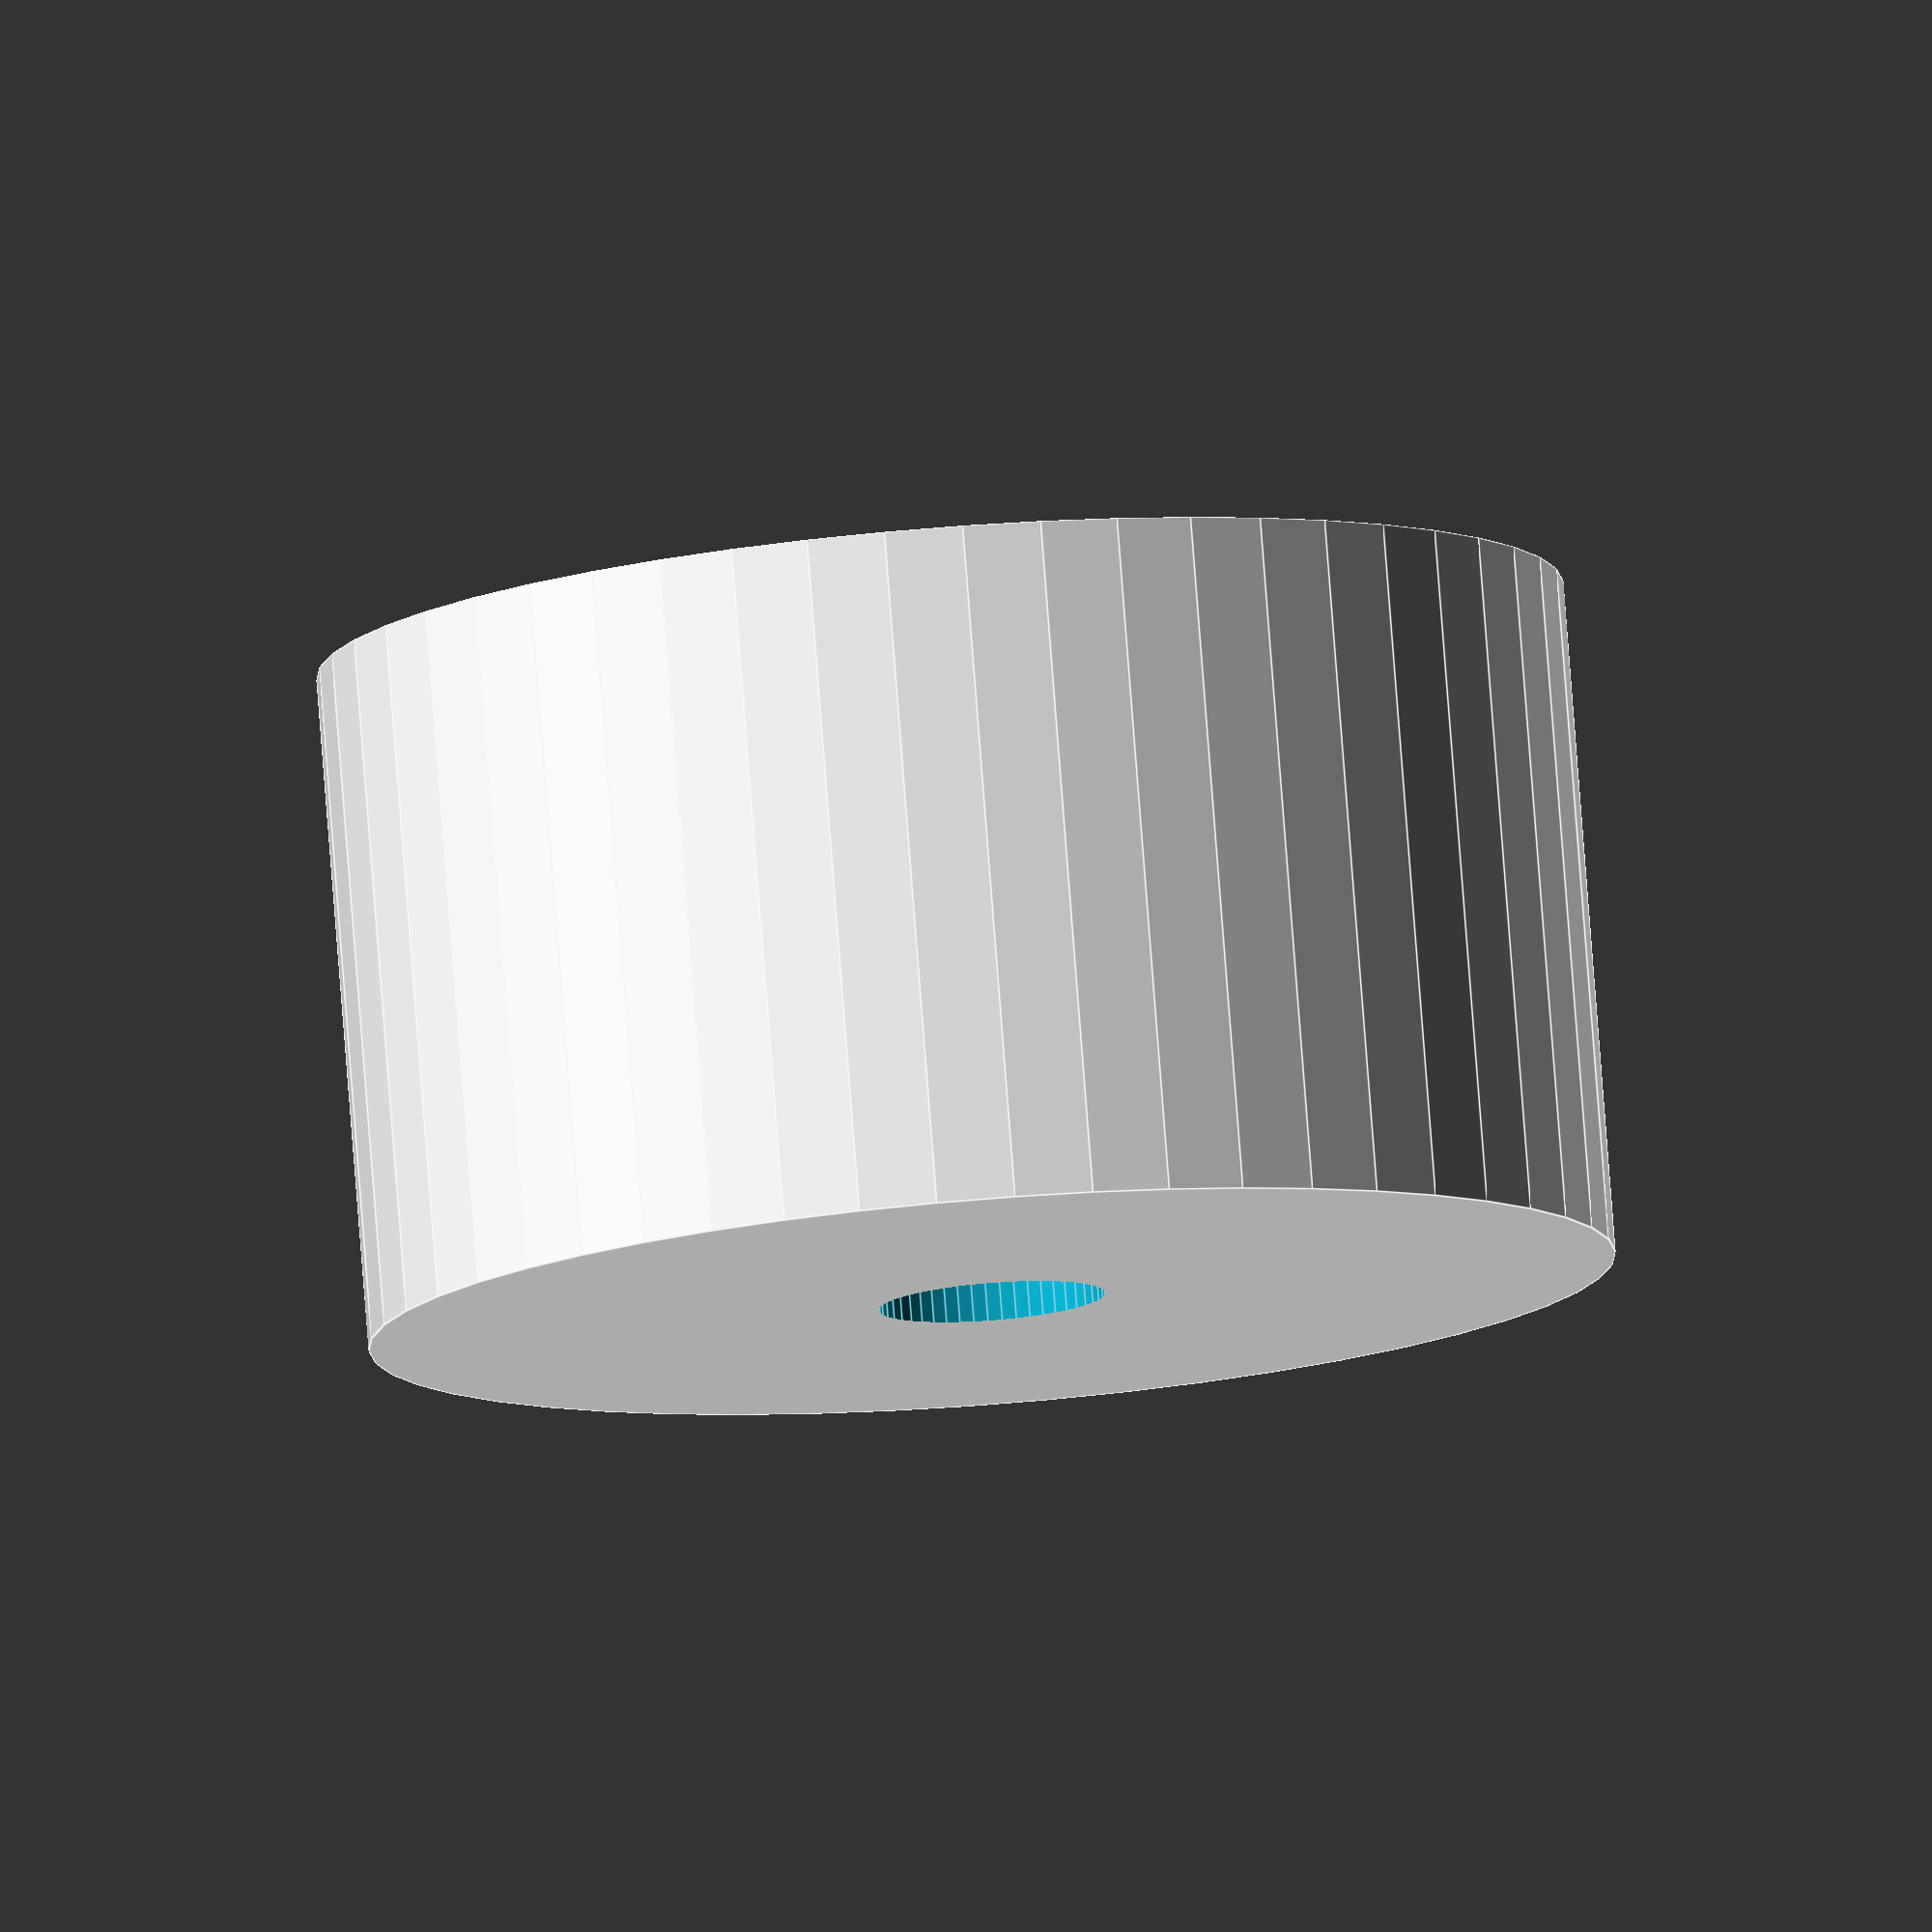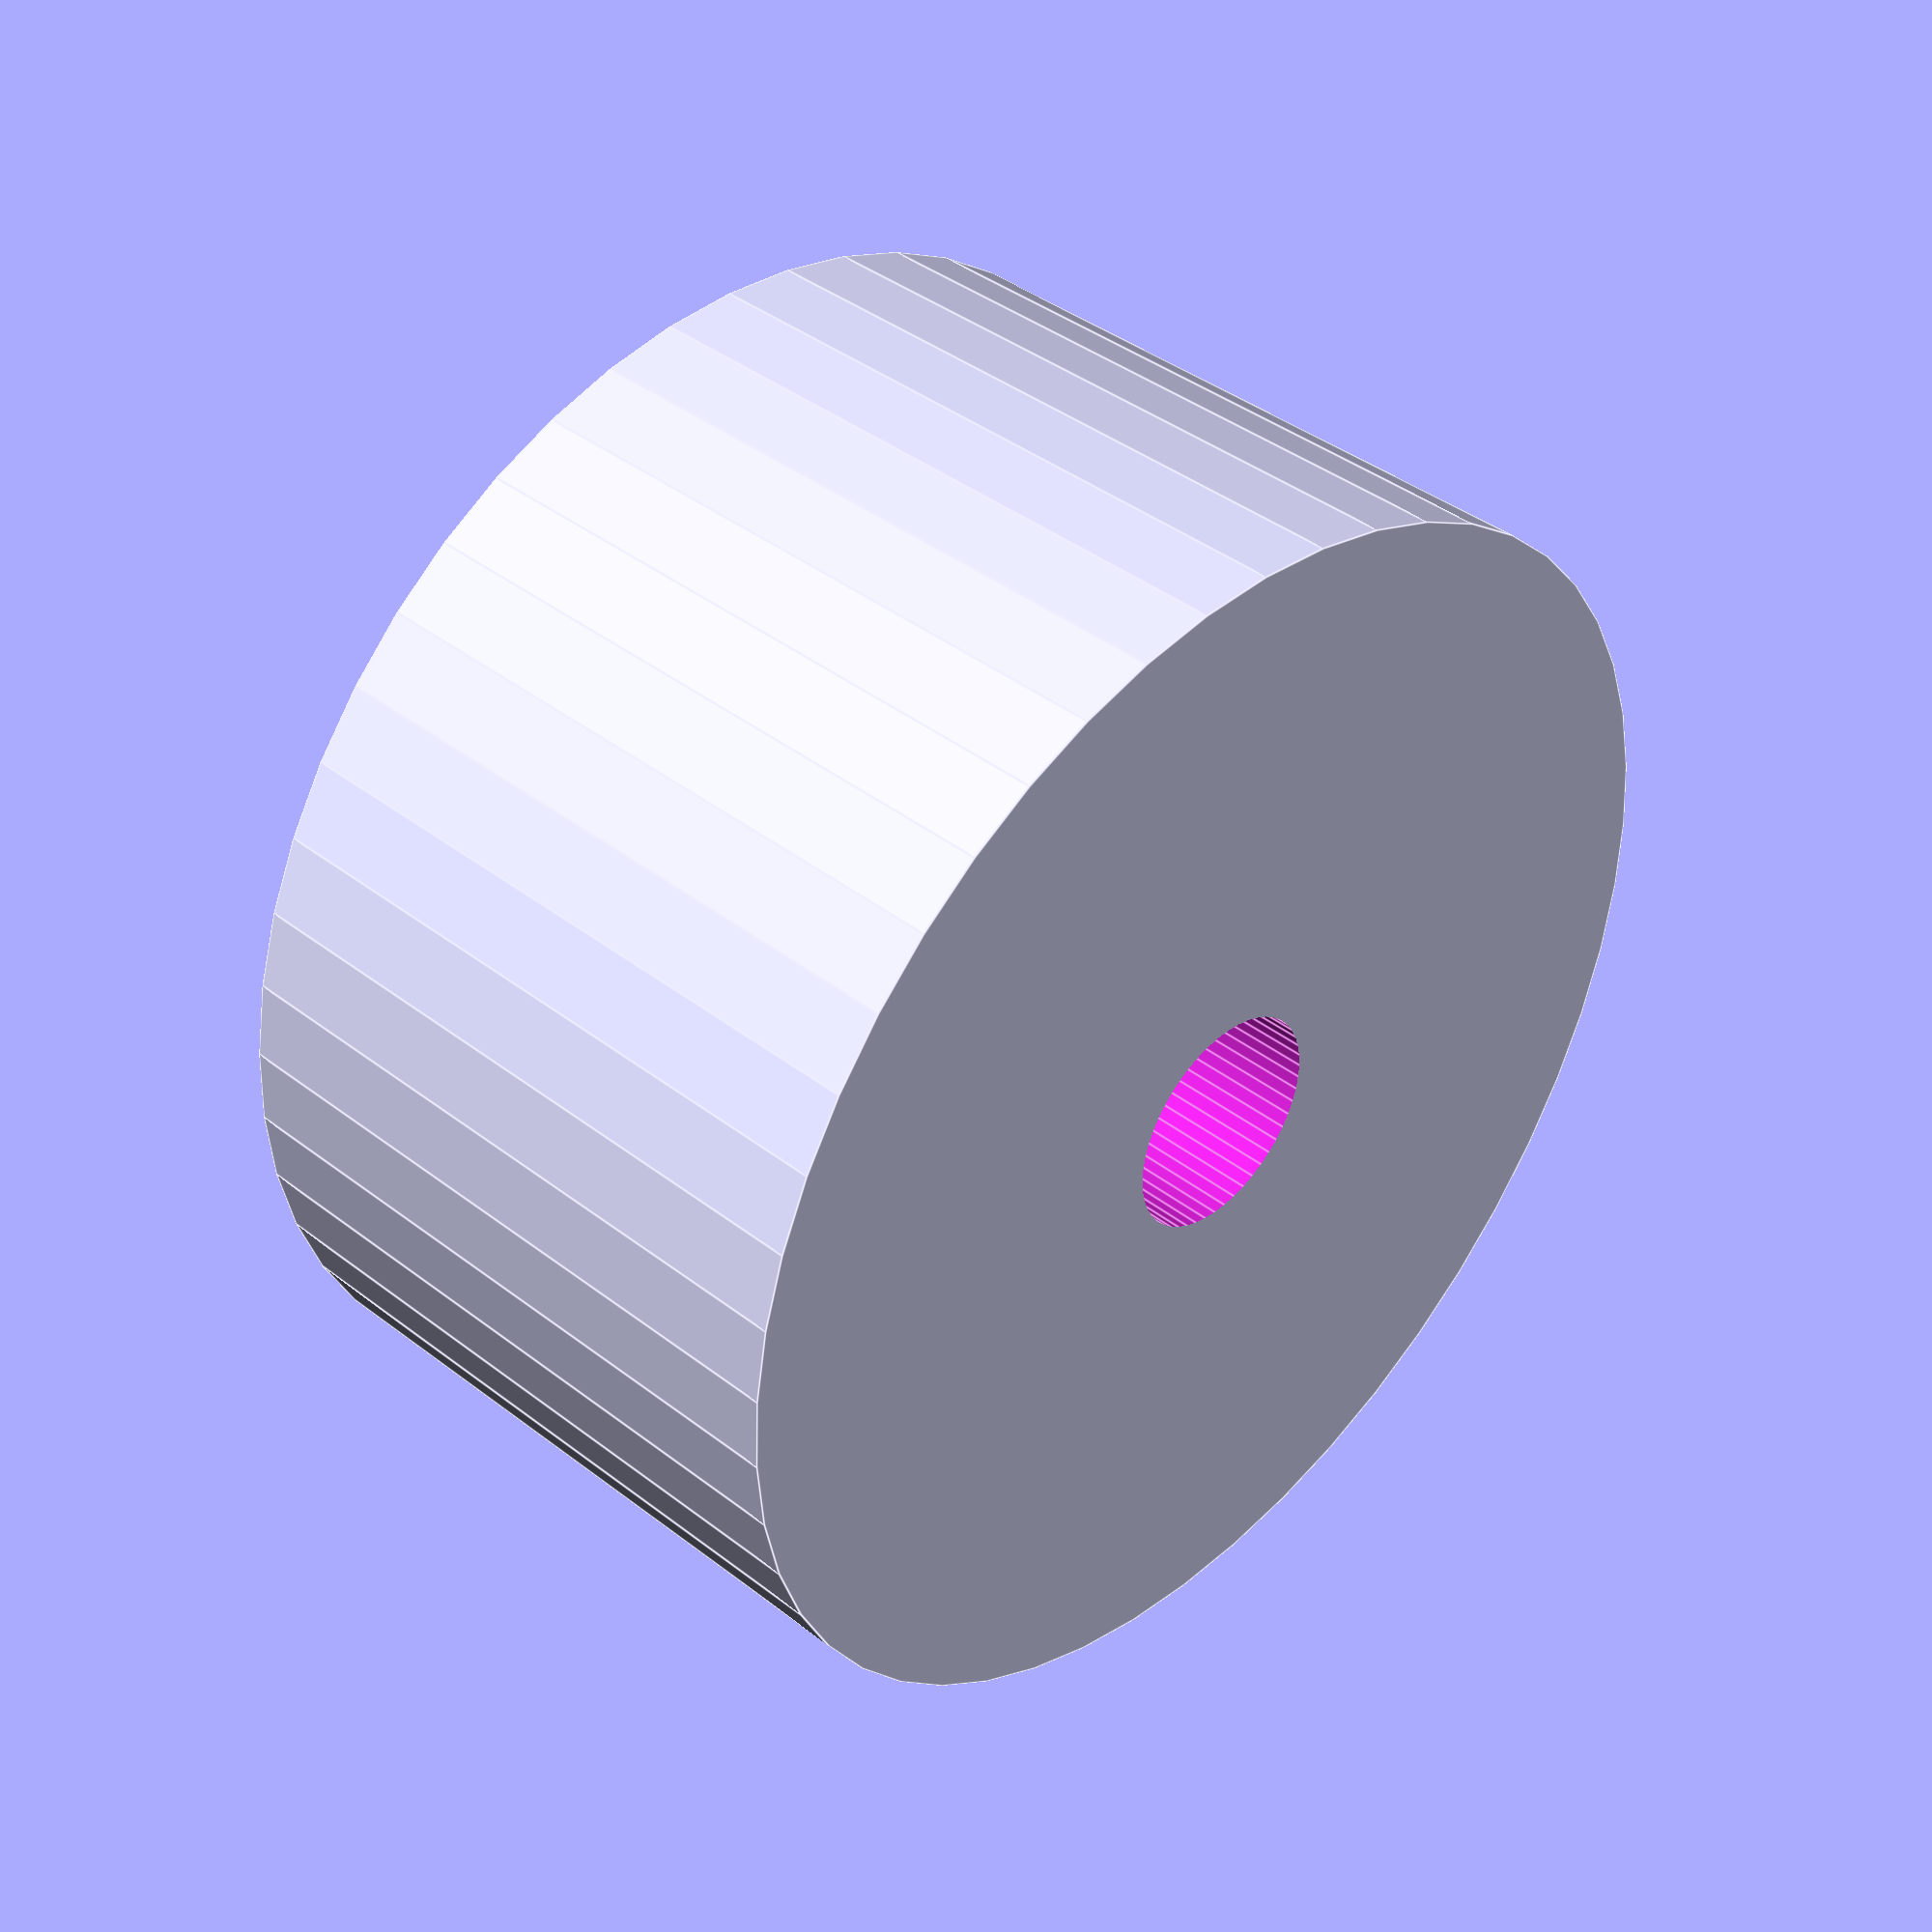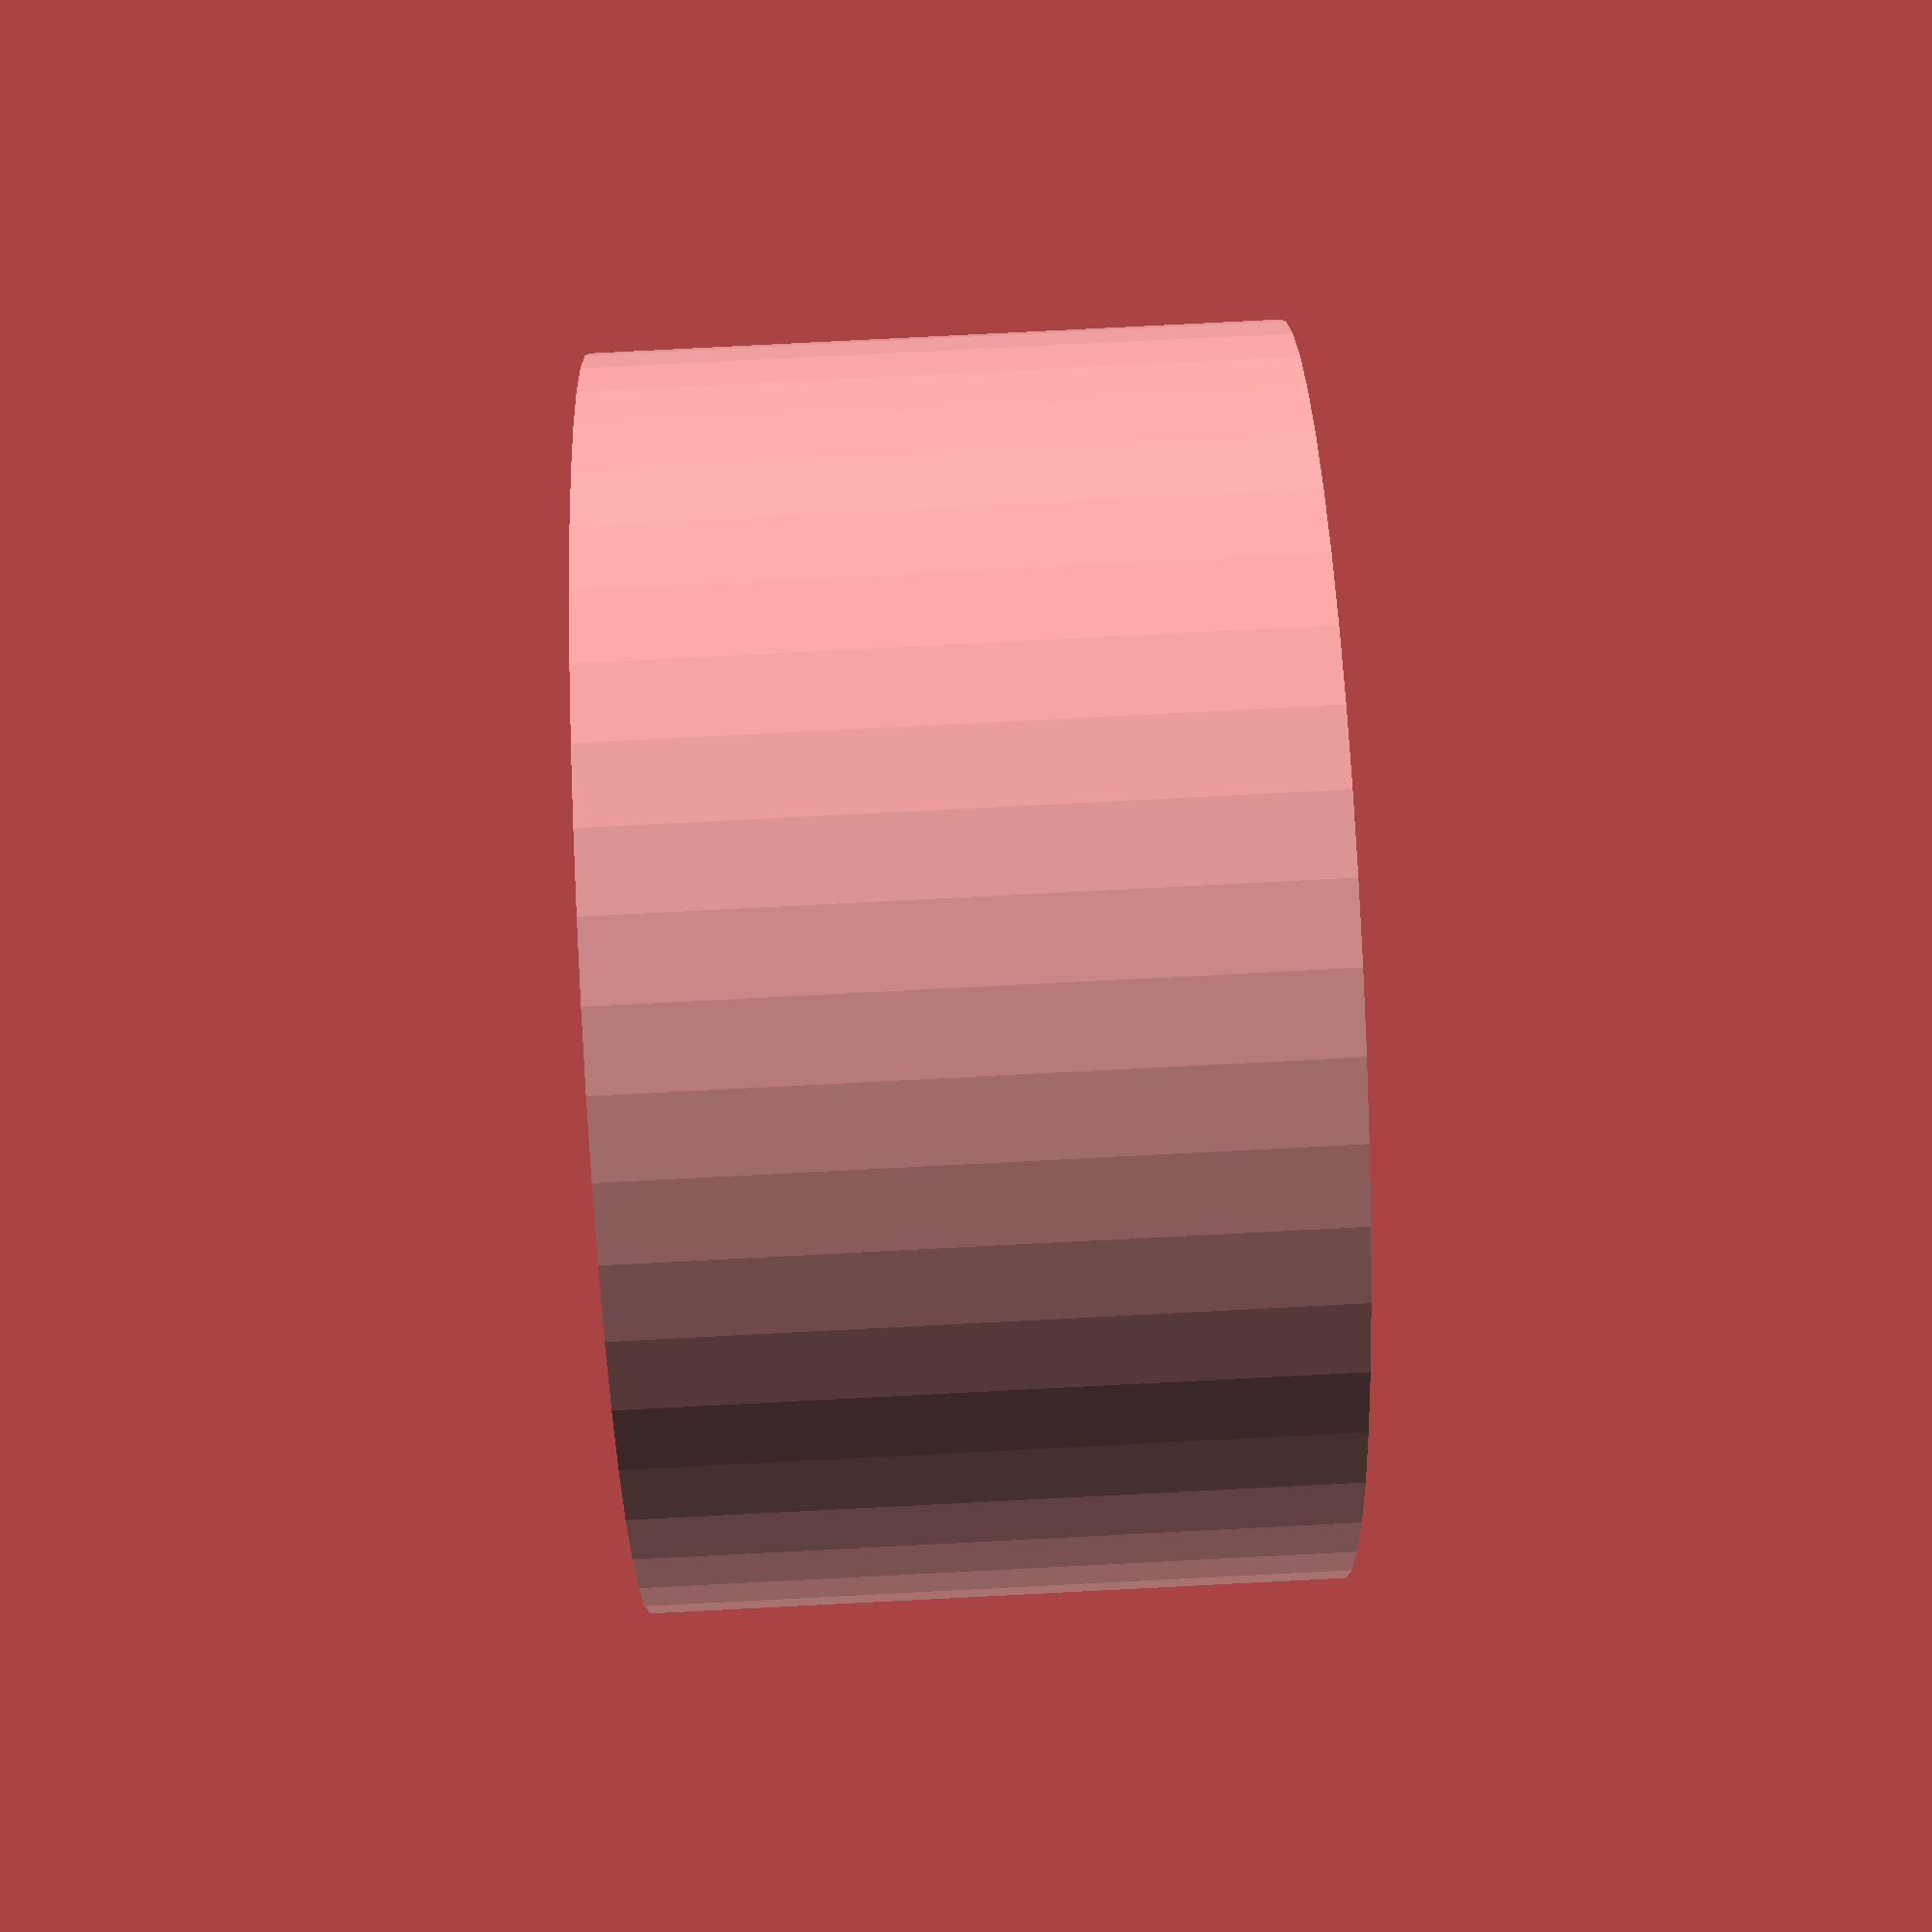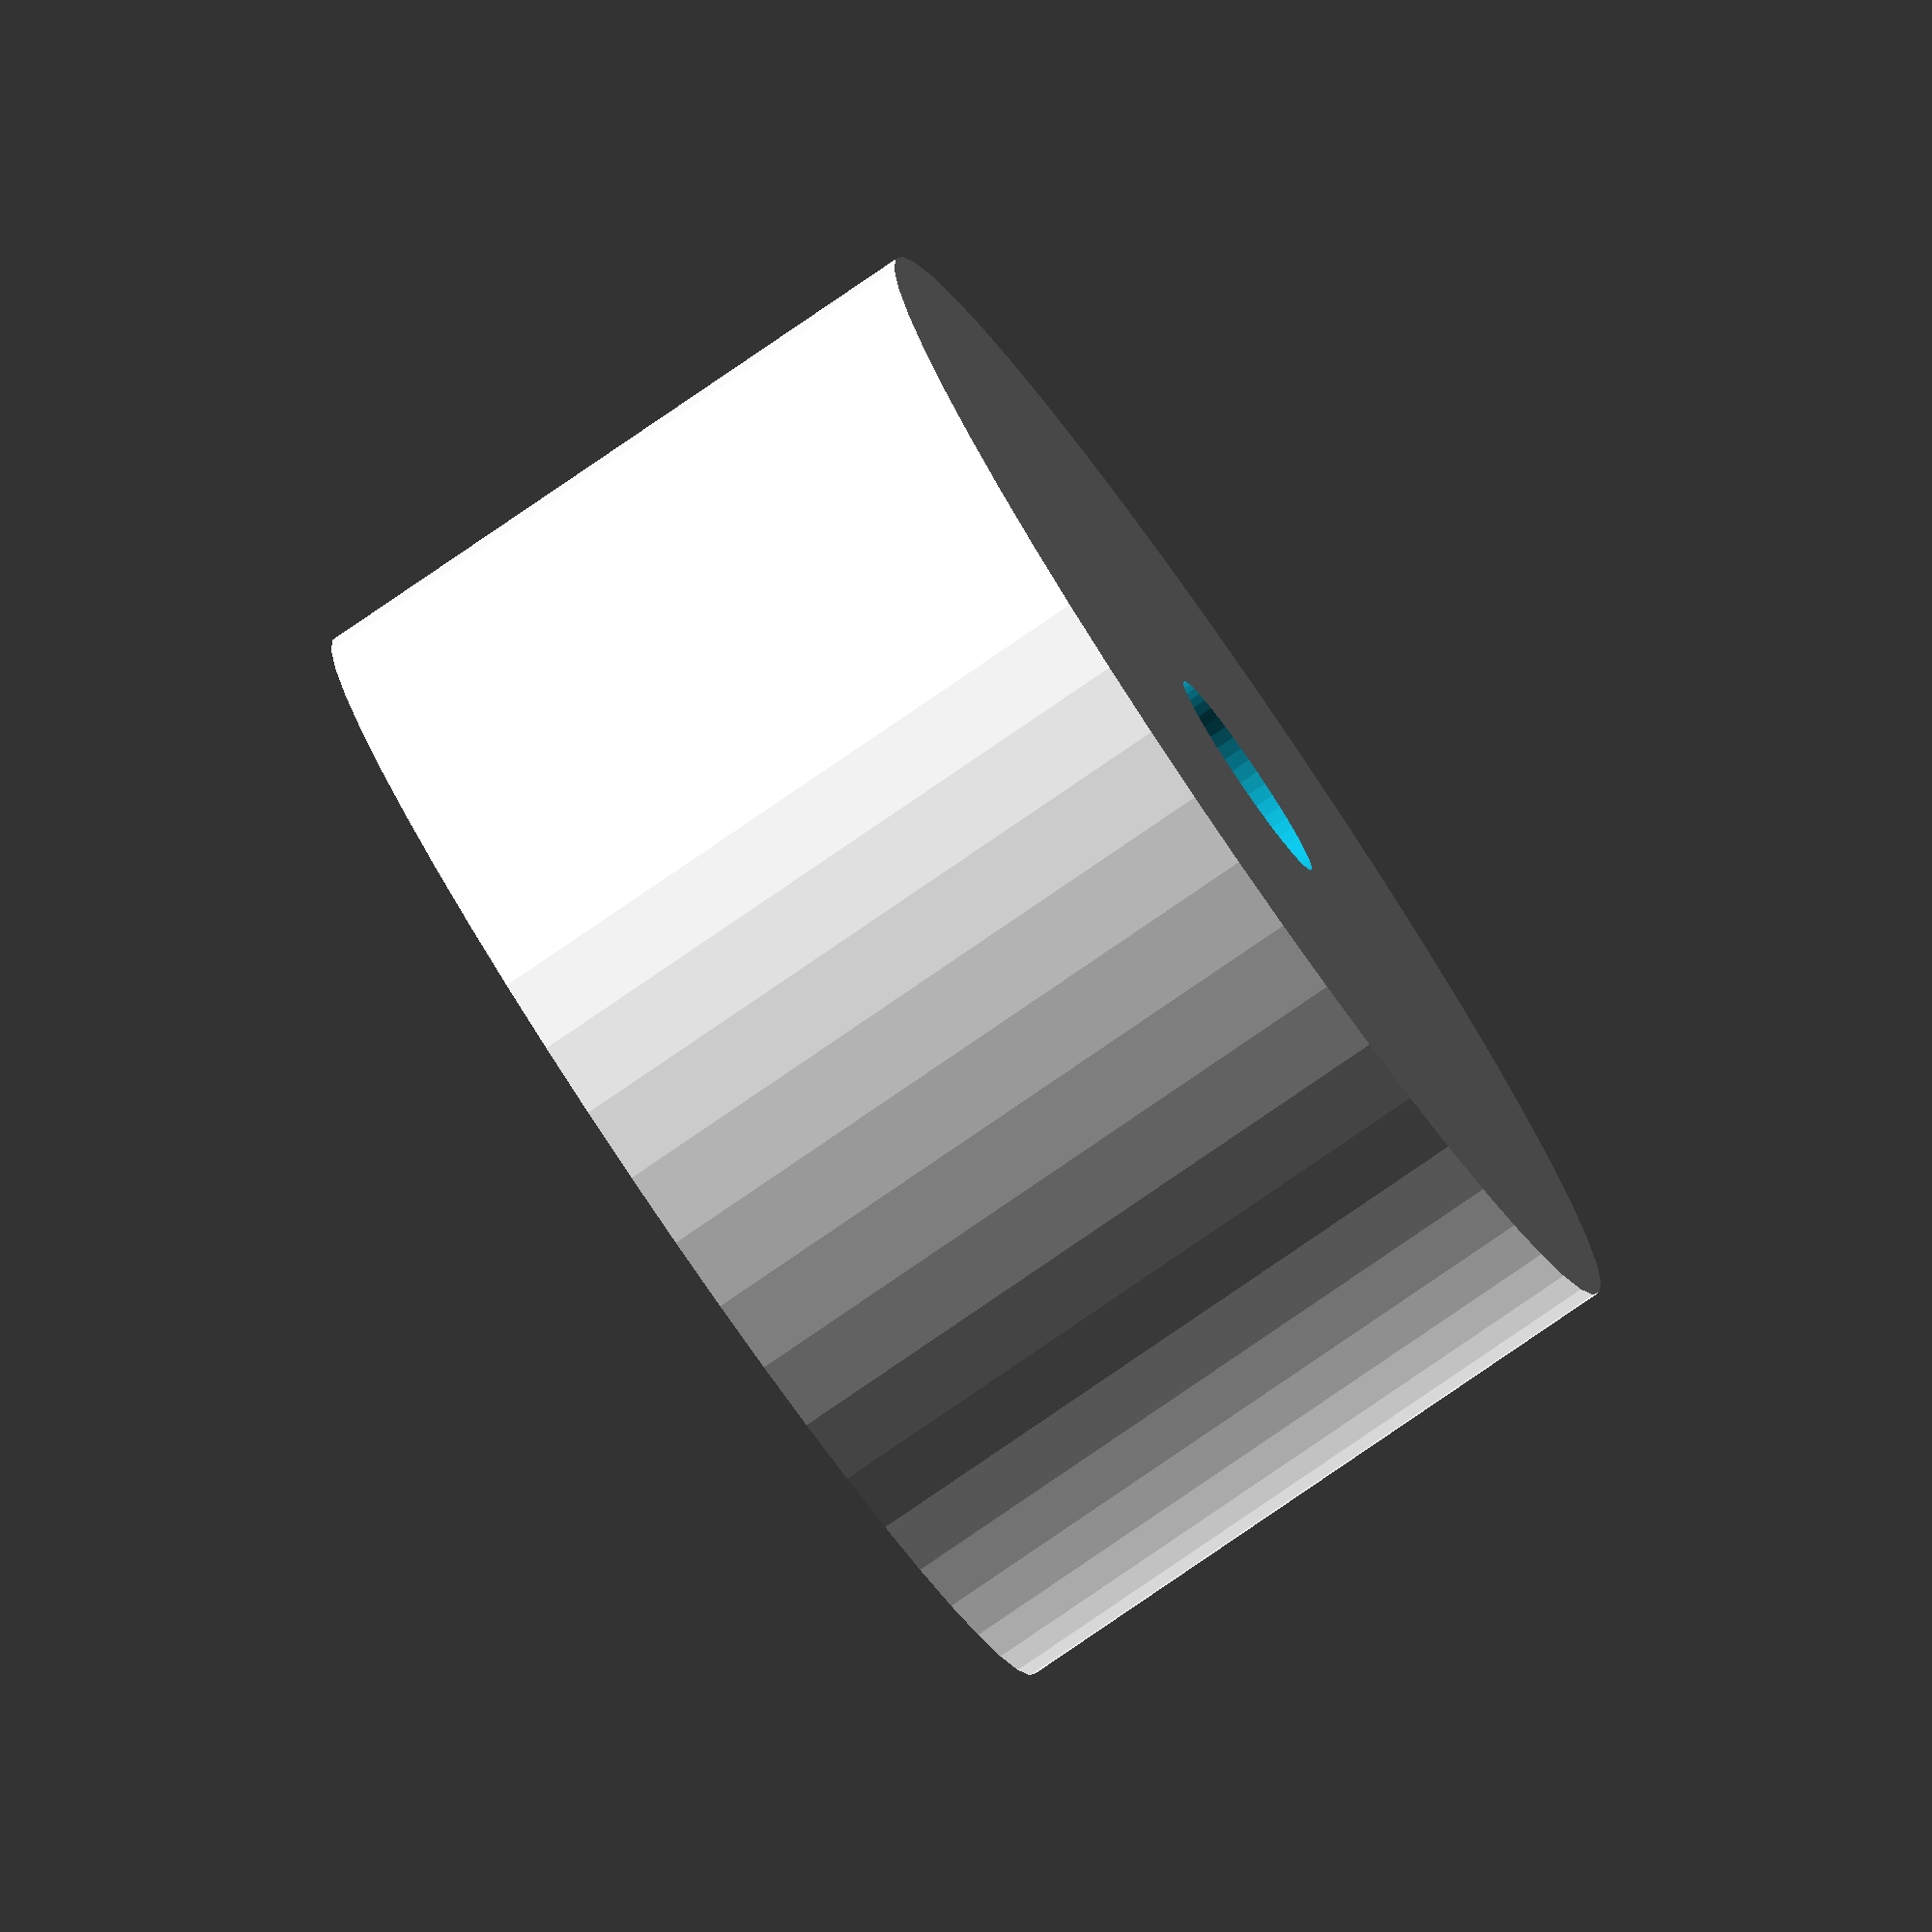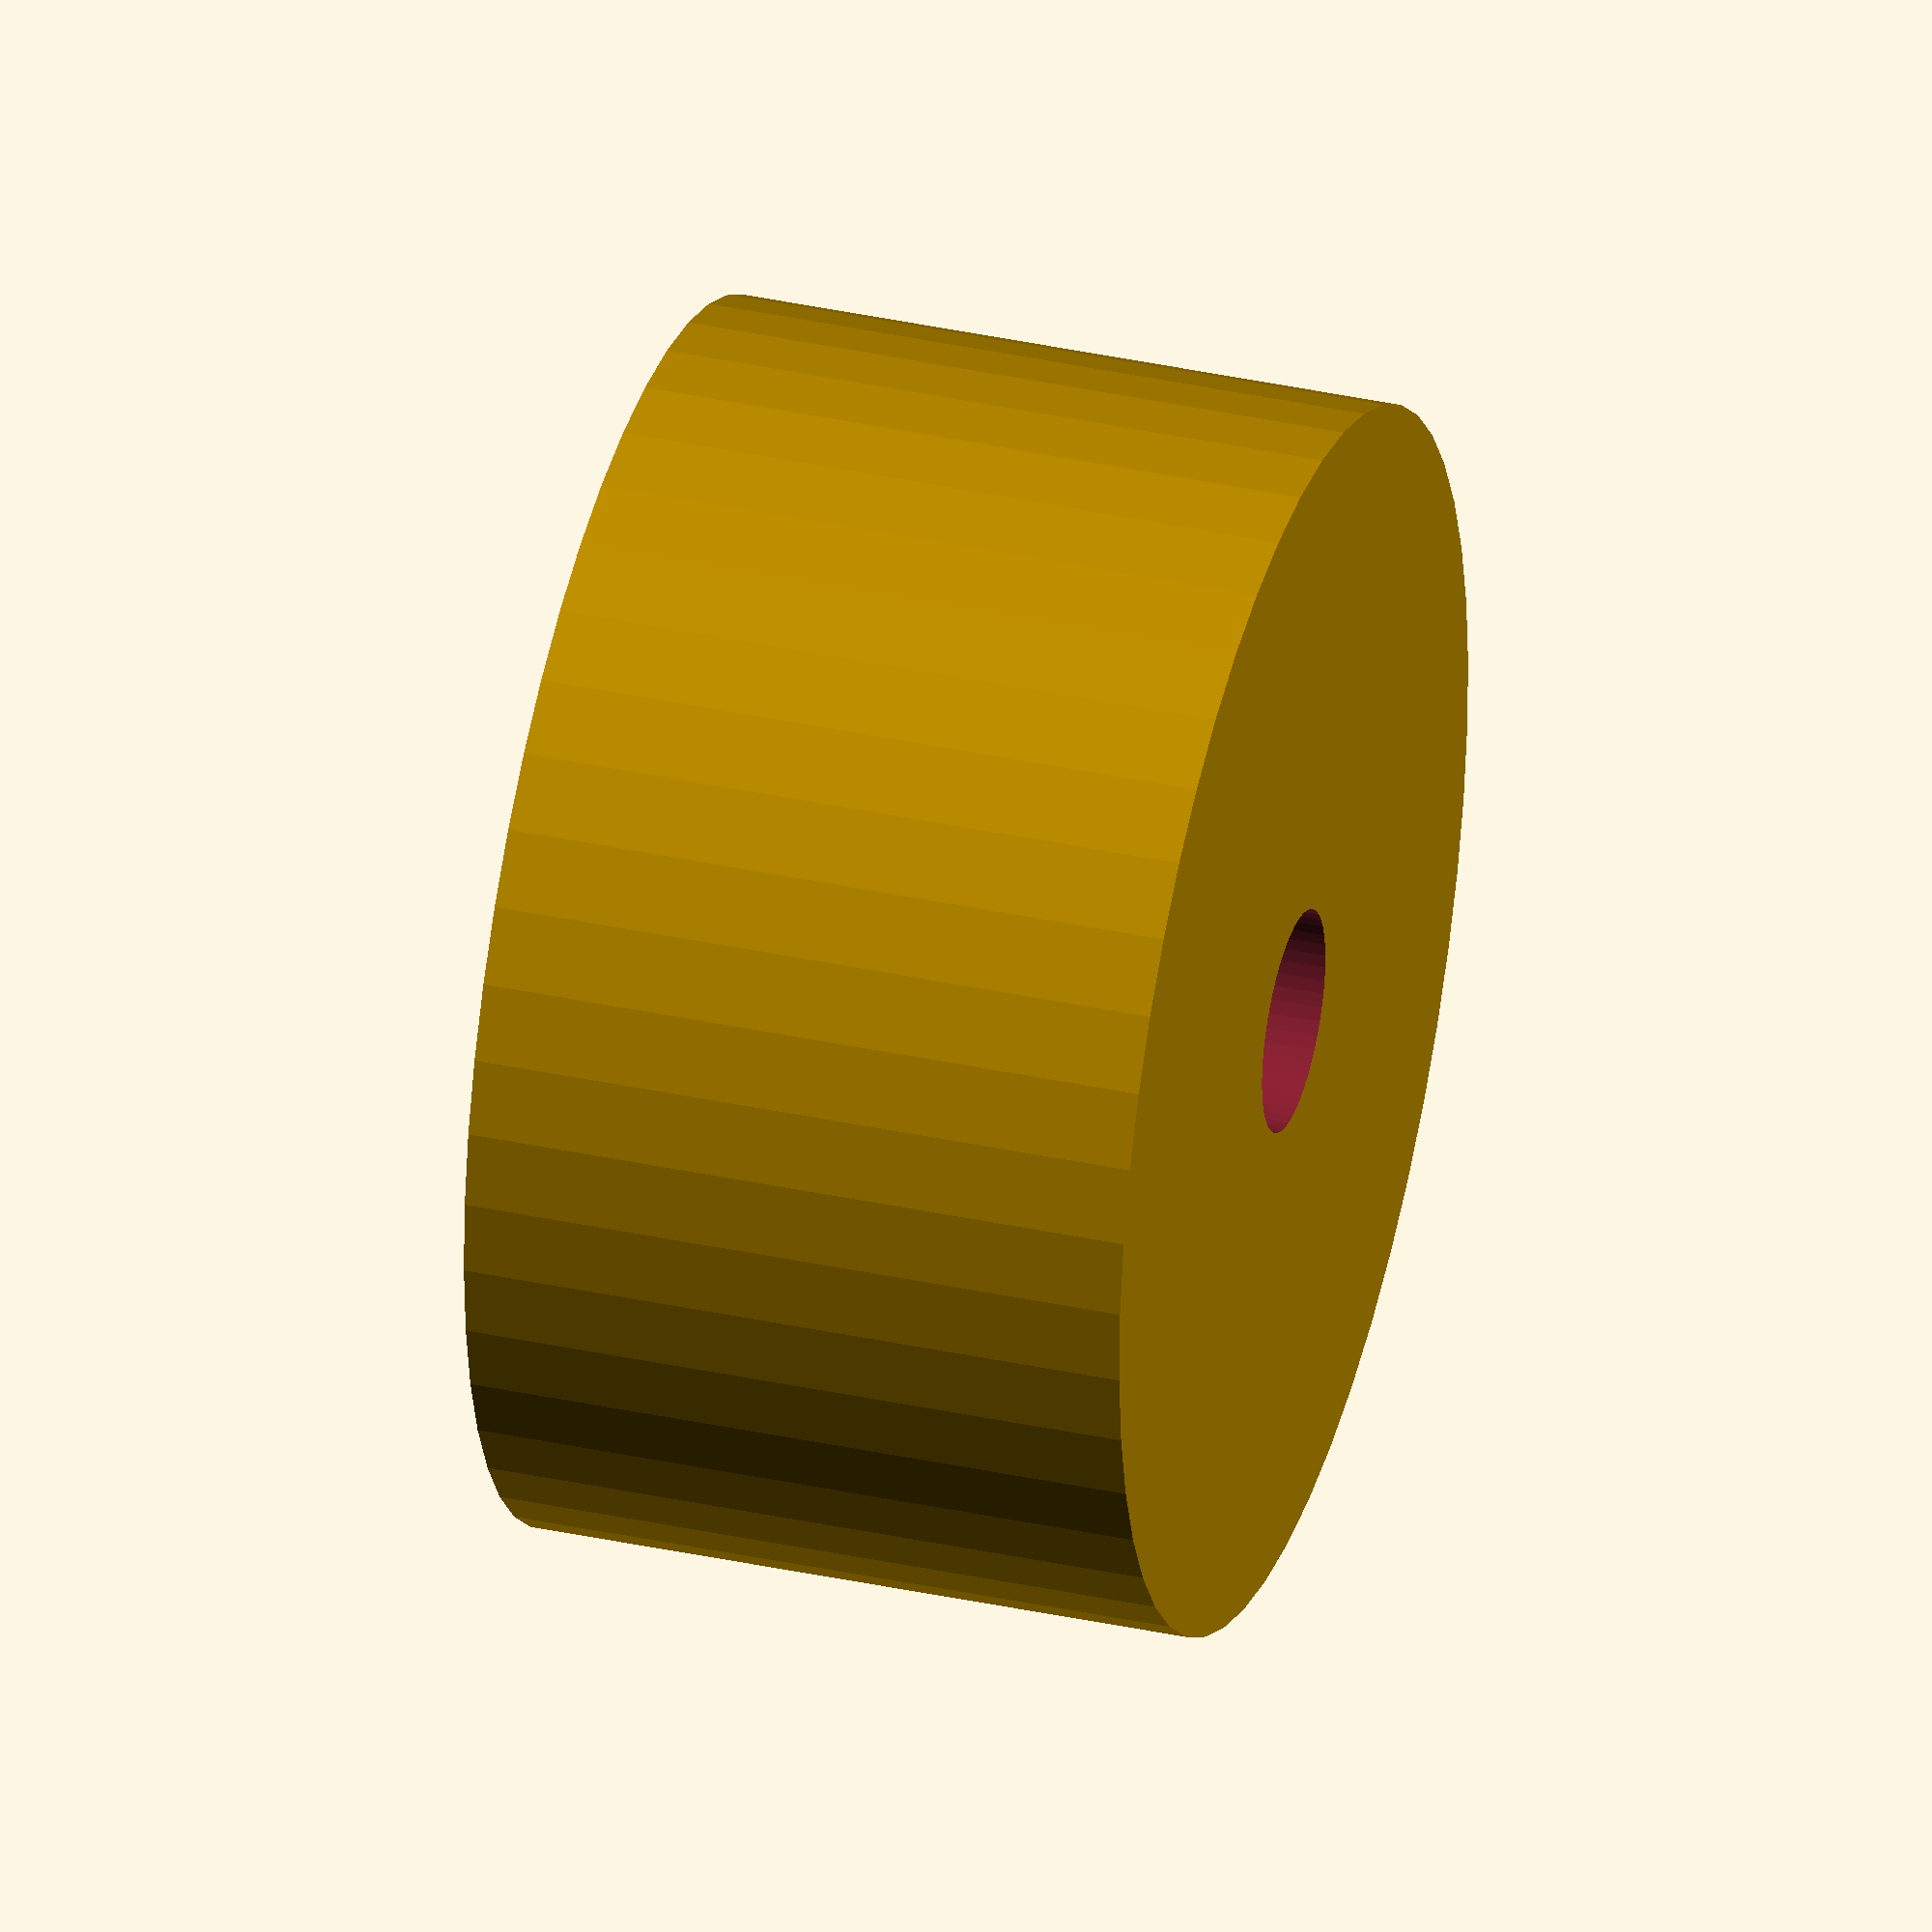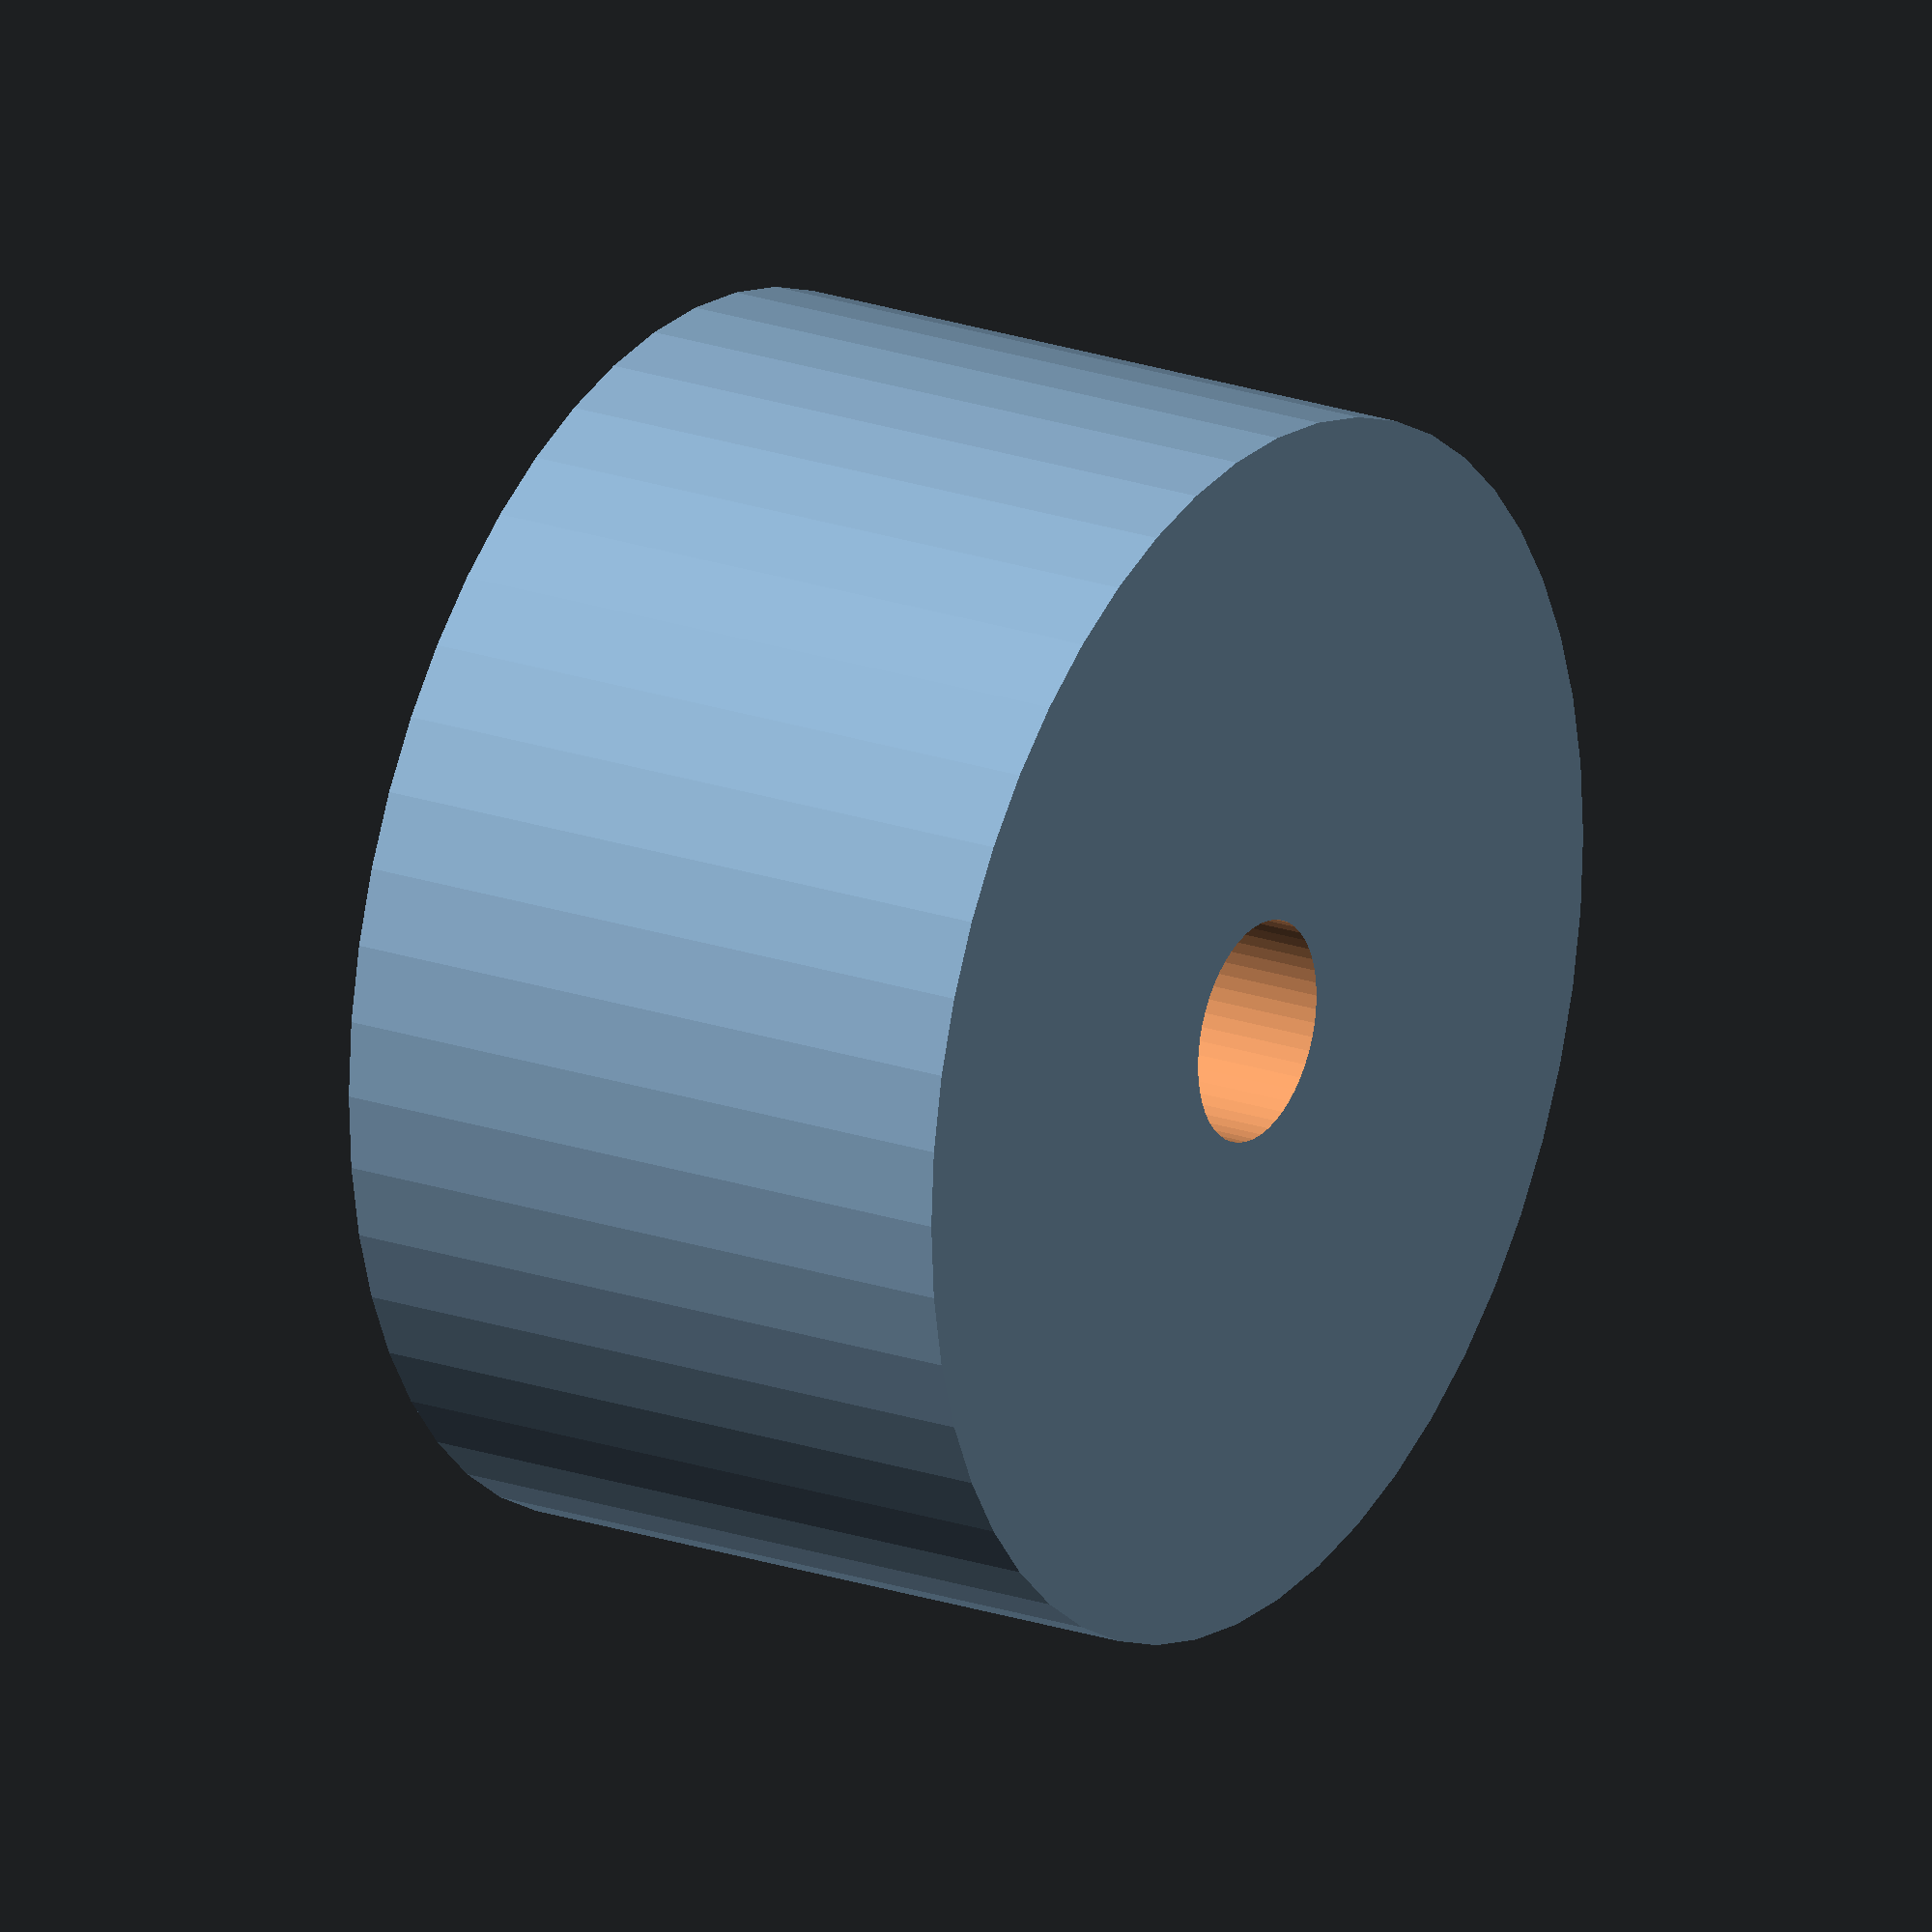
<openscad>
$fn = 50;


difference() {
	union() {
		translate(v = [0, 0, -12.0000000000]) {
			cylinder(h = 24, r = 22.0000000000);
		}
	}
	union() {
		translate(v = [0, 0, -100.0000000000]) {
			cylinder(h = 200, r = 4);
		}
	}
}
</openscad>
<views>
elev=99.5 azim=174.3 roll=4.4 proj=o view=edges
elev=320.4 azim=181.1 roll=133.8 proj=p view=edges
elev=278.3 azim=130.4 roll=267.1 proj=p view=wireframe
elev=80.9 azim=134.6 roll=304.4 proj=o view=wireframe
elev=324.7 azim=164.2 roll=286.2 proj=o view=wireframe
elev=338.5 azim=223.2 roll=121.4 proj=o view=solid
</views>
